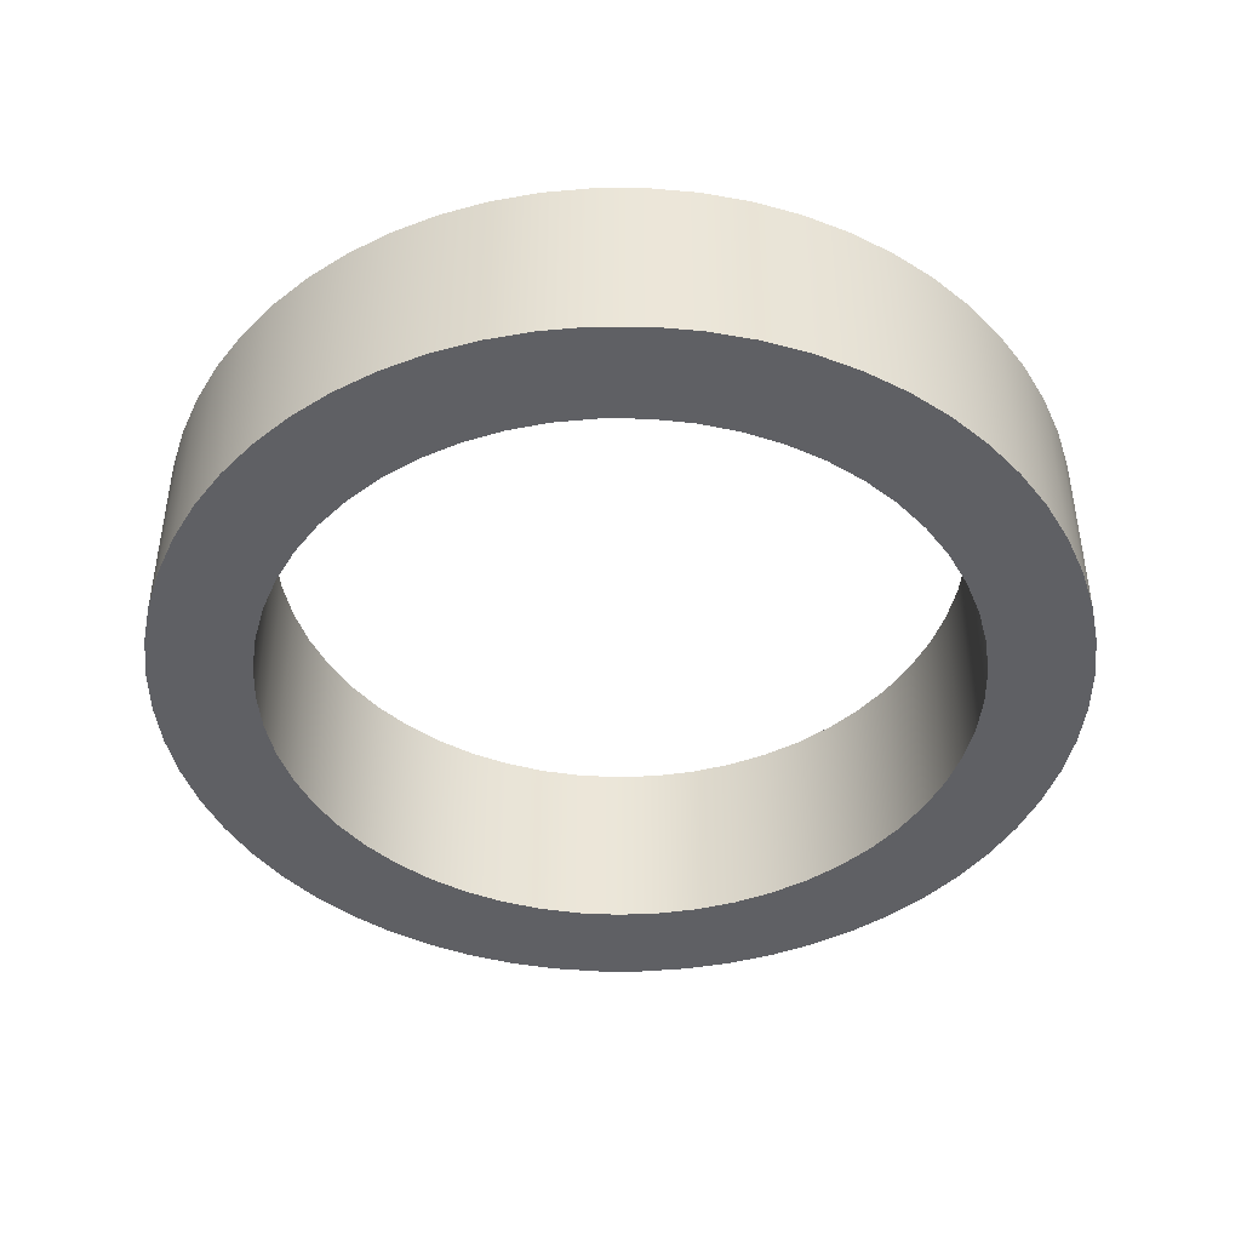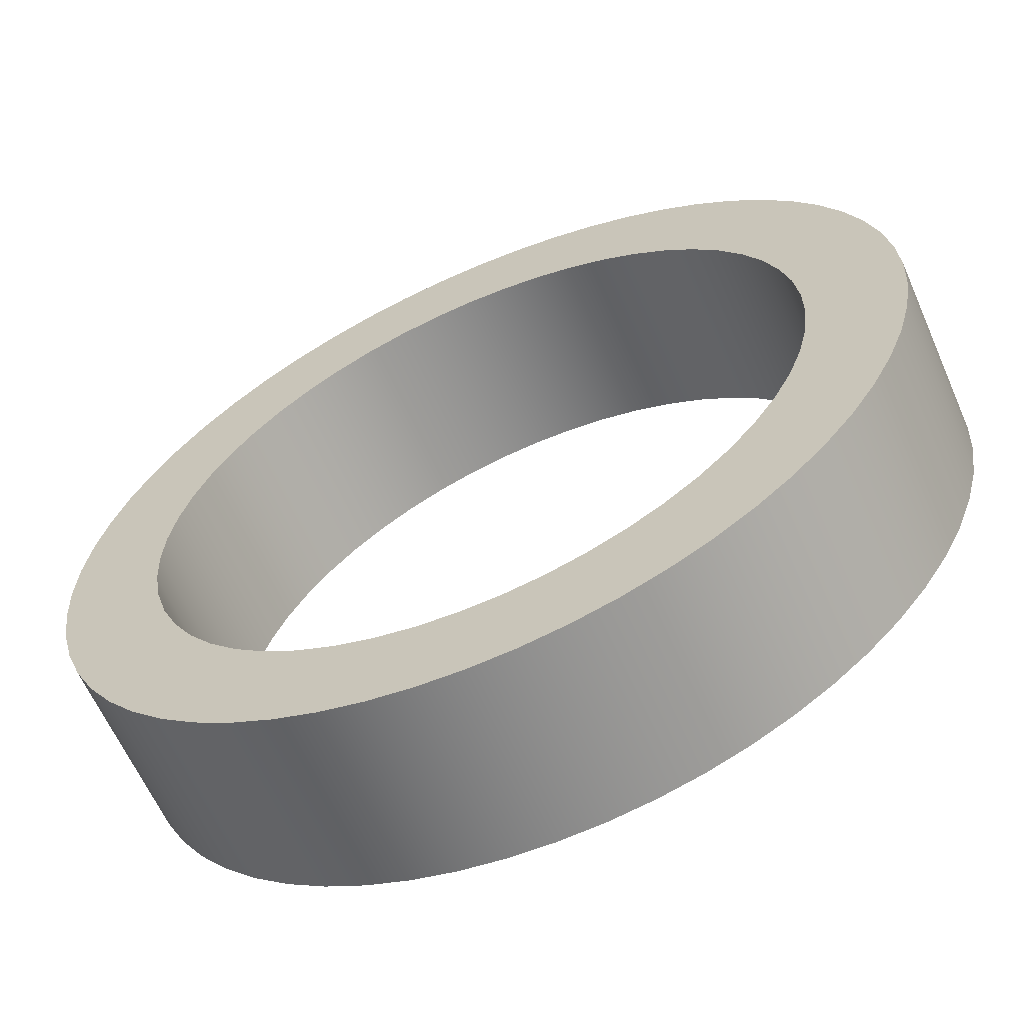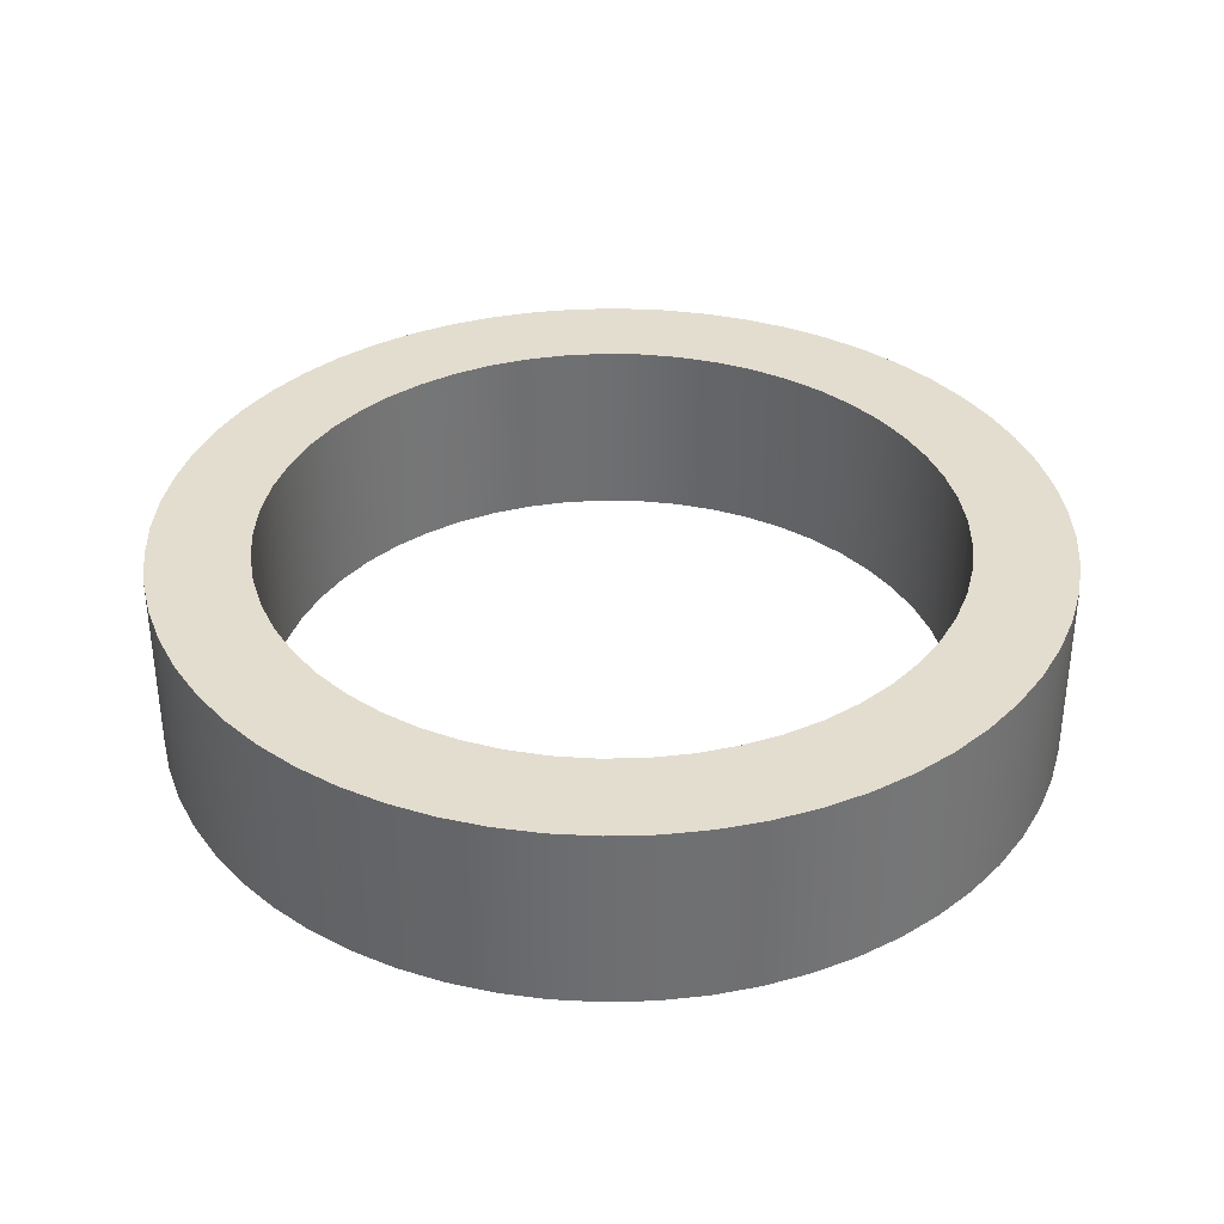
<metadata>
{"format":"obj","ext":"obj","renderer":"f3d","projection":"perspective","resolution":1024,"background":"white","views":[{"elev":-43.8,"azim":-87.0,"up":"+Y"},{"elev":-62.6,"azim":23.7,"up":"+Z"},{"elev":35.6,"azim":-95.0,"up":"+Y"}]}
</metadata>
<code>
v -0.9347 0.508 1.145e-16
v -0.9282 0.508 0.1106
v -0.9086 0.508 0.2196
v -0.8762 0.508 0.3255
v -0.8316 0.508 0.4268
v -0.7753 0.508 0.5222
v -0.7081 0.508 0.6102
v -0.6309 0.508 0.6897
v -0.5449 0.508 0.7594
v -0.4513 0.508 0.8186
v -0.3513 0.508 0.8662
v -0.2464 0.508 0.9017
v -0.138 0.508 0.9245
v -0.0277 0.508 0.9343
v 0.083 0.508 0.931
v 0.1925 0.508 0.9147
v 0.2994 0.508 0.8855
v 0.402 0.508 0.8439
v 0.499 0.508 0.7904
v 0.589 0.508 0.7258
v 0.6707 0.508 0.6511
v 0.743 0.508 0.5672
v 0.8048 0.508 0.4753
v 0.8554 0.508 0.3768
v 0.894 0.508 0.273
v 0.92 0.508 0.1653
v 0.9331 0.508 0.05537
v 0.9331 0.508 -0.05537
v 0.92 0.508 -0.1653
v 0.894 0.508 -0.273
v 0.8554 0.508 -0.3768
v 0.8048 0.508 -0.4753
v 0.743 0.508 -0.5672
v 0.6707 0.508 -0.6511
v 0.589 0.508 -0.7258
v 0.499 0.508 -0.7904
v 0.402 0.508 -0.8439
v 0.2994 0.508 -0.8855
v 0.1925 0.508 -0.9147
v 0.083 0.508 -0.931
v -0.0277 0.508 -0.9343
v -0.138 0.508 -0.9245
v -0.2464 0.508 -0.9017
v -0.3513 0.508 -0.8662
v -0.4513 0.508 -0.8186
v -0.5449 0.508 -0.7594
v -0.6309 0.508 -0.6897
v -0.7081 0.508 -0.6102
v -0.7753 0.508 -0.5222
v -0.8316 0.508 -0.4268
v -0.8762 0.508 -0.3255
v -0.9086 0.508 -0.2196
v -0.9282 0.508 -0.1106
v -0.9347 0 1.145e-16
v -0.9282 0 -0.1106
v -0.9086 0 -0.2196
v -0.8762 0 -0.3255
v -0.8316 0 -0.4268
v -0.7753 0 -0.5222
v -0.7081 0 -0.6102
v -0.6309 0 -0.6897
v -0.5449 0 -0.7594
v -0.4513 0 -0.8186
v -0.3513 0 -0.8662
v -0.2464 0 -0.9017
v -0.138 0 -0.9245
v -0.0277 0 -0.9343
v 0.083 0 -0.931
v 0.1925 0 -0.9147
v 0.2994 0 -0.8855
v 0.402 0 -0.8439
v 0.499 0 -0.7904
v 0.589 0 -0.7258
v 0.6707 0 -0.6511
v 0.743 0 -0.5672
v 0.8048 0 -0.4753
v 0.8554 0 -0.3768
v 0.894 0 -0.273
v 0.92 0 -0.1653
v 0.9331 0 -0.05537
v 0.9331 0 0.05537
v 0.92 0 0.1653
v 0.894 0 0.273
v 0.8554 0 0.3768
v 0.8048 0 0.4753
v 0.743 0 0.5672
v 0.6707 0 0.6511
v 0.589 0 0.7258
v 0.499 0 0.7904
v 0.402 0 0.8439
v 0.2994 0 0.8855
v 0.1925 0 0.9147
v 0.083 0 0.931
v -0.0277 0 0.9343
v -0.138 0 0.9245
v -0.2464 0 0.9017
v -0.3513 0 0.8662
v -0.4513 0 0.8186
v -0.5449 0 0.7594
v -0.6309 0 0.6897
v -0.7081 0 0.6102
v -0.7753 0 0.5222
v -0.8316 0 0.4268
v -0.8762 0 0.3255
v -0.9086 0 0.2196
v -0.9282 0 0.1106
v -0.9347 0.508 1.145e-16
v -0.9347 0 1.145e-16
v -1.207 0.508 1.478e-16
v -1.2 0.508 -0.1261
v -1.18 0.508 -0.2508
v -1.147 0.508 -0.3728
v -1.102 0.508 -0.4907
v -1.045 0.508 -0.6033
v -0.9761 0.508 -0.7092
v -0.8966 0.508 -0.8073
v -0.8073 0.508 -0.8966
v -0.7092 0.508 -0.9761
v -0.6033 0.508 -1.045
v -0.4907 0.508 -1.102
v -0.3728 0.508 -1.147
v -0.2508 0.508 -1.18
v -0.1261 0.508 -1.2
v 7.388e-17 0.508 -1.207
v 0.1261 0.508 -1.2
v 0.2508 0.508 -1.18
v 0.3728 0.508 -1.147
v 0.4907 0.508 -1.102
v 0.6033 0.508 -1.045
v 0.7092 0.508 -0.9761
v 0.8073 0.508 -0.8966
v 0.8966 0.508 -0.8073
v 0.9761 0.508 -0.7092
v 1.045 0.508 -0.6033
v 1.102 0.508 -0.4907
v 1.147 0.508 -0.3728
v 1.18 0.508 -0.2508
v 1.2 0.508 -0.1261
v 1.207 0.508 0
v 1.2 0.508 0.1261
v 1.18 0.508 0.2508
v 1.147 0.508 0.3728
v 1.102 0.508 0.4907
v 1.045 0.508 0.6033
v 0.9761 0.508 0.7092
v 0.8966 0.508 0.8073
v 0.8073 0.508 0.8966
v 0.7092 0.508 0.9761
v 0.6033 0.508 1.045
v 0.4907 0.508 1.102
v 0.3728 0.508 1.147
v 0.2508 0.508 1.18
v 0.1261 0.508 1.2
v 7.388e-17 0.508 1.207
v -0.1261 0.508 1.2
v -0.2508 0.508 1.18
v -0.3728 0.508 1.147
v -0.4907 0.508 1.102
v -0.6033 0.508 1.045
v -0.7092 0.508 0.9761
v -0.8073 0.508 0.8966
v -0.8966 0.508 0.8073
v -0.9761 0.508 0.7092
v -1.045 0.508 0.6033
v -1.102 0.508 0.4907
v -1.147 0.508 0.3728
v -1.18 0.508 0.2508
v -1.2 0.508 0.1261
v -1.207 0 1.478e-16
v -1.2 0 0.1261
v -1.18 0 0.2508
v -1.147 0 0.3728
v -1.102 0 0.4907
v -1.045 0 0.6033
v -0.9761 0 0.7092
v -0.8966 0 0.8073
v -0.8073 0 0.8966
v -0.7092 0 0.9761
v -0.6033 0 1.045
v -0.4907 0 1.102
v -0.3728 0 1.147
v -0.2508 0 1.18
v -0.1261 0 1.2
v 7.388e-17 0 1.207
v 0.1261 0 1.2
v 0.2508 0 1.18
v 0.3728 0 1.147
v 0.4907 0 1.102
v 0.6033 0 1.045
v 0.7092 0 0.9761
v 0.8073 0 0.8966
v 0.8966 0 0.8073
v 0.9761 0 0.7092
v 1.045 0 0.6033
v 1.102 0 0.4907
v 1.147 0 0.3728
v 1.18 0 0.2508
v 1.2 0 0.1261
v 1.207 0 0
v 1.2 0 -0.1261
v 1.18 0 -0.2508
v 1.147 0 -0.3728
v 1.102 0 -0.4907
v 1.045 0 -0.6033
v 0.9761 0 -0.7092
v 0.8966 0 -0.8073
v 0.8073 0 -0.8966
v 0.7092 0 -0.9761
v 0.6033 0 -1.045
v 0.4907 0 -1.102
v 0.3728 0 -1.147
v 0.2508 0 -1.18
v 0.1261 0 -1.2
v 7.388e-17 0 -1.207
v -0.1261 0 -1.2
v -0.2508 0 -1.18
v -0.3728 0 -1.147
v -0.4907 0 -1.102
v -0.6033 0 -1.045
v -0.7092 0 -0.9761
v -0.8073 0 -0.8966
v -0.8966 0 -0.8073
v -0.9761 0 -0.7092
v -1.045 0 -0.6033
v -1.102 0 -0.4907
v -1.147 0 -0.3728
v -1.18 0 -0.2508
v -1.2 0 -0.1261
v -1.207 0 1.478e-16
v -1.207 0.508 1.478e-16
v -0.9347 0.508 1.145e-16
v -0.9282 0.508 -0.1106
v -0.9086 0.508 -0.2196
v -0.8762 0.508 -0.3255
v -0.8316 0.508 -0.4268
v -0.7753 0.508 -0.5222
v -0.7081 0.508 -0.6102
v -0.6309 0.508 -0.6897
v -0.5449 0.508 -0.7594
v -0.4513 0.508 -0.8186
v -0.3513 0.508 -0.8662
v -0.2464 0.508 -0.9017
v -0.138 0.508 -0.9245
v -0.0277 0.508 -0.9343
v 0.083 0.508 -0.931
v 0.1925 0.508 -0.9147
v 0.2994 0.508 -0.8855
v 0.402 0.508 -0.8439
v 0.499 0.508 -0.7904
v 0.589 0.508 -0.7258
v 0.6707 0.508 -0.6511
v 0.743 0.508 -0.5672
v 0.8048 0.508 -0.4753
v 0.8554 0.508 -0.3768
v 0.894 0.508 -0.273
v 0.92 0.508 -0.1653
v 0.9331 0.508 -0.05537
v 0.9331 0.508 0.05537
v 0.92 0.508 0.1653
v 0.894 0.508 0.273
v 0.8554 0.508 0.3768
v 0.8048 0.508 0.4753
v 0.743 0.508 0.5672
v 0.6707 0.508 0.6511
v 0.589 0.508 0.7258
v 0.499 0.508 0.7904
v 0.402 0.508 0.8439
v 0.2994 0.508 0.8855
v 0.1925 0.508 0.9147
v 0.083 0.508 0.931
v -0.0277 0.508 0.9343
v -0.138 0.508 0.9245
v -0.2464 0.508 0.9017
v -0.3513 0.508 0.8662
v -0.4513 0.508 0.8186
v -0.5449 0.508 0.7594
v -0.6309 0.508 0.6897
v -0.7081 0.508 0.6102
v -0.7753 0.508 0.5222
v -0.8316 0.508 0.4268
v -0.8762 0.508 0.3255
v -0.9086 0.508 0.2196
v -0.9282 0.508 0.1106
v -1.207 0.508 1.478e-16
v -1.2 0.508 0.1261
v -1.18 0.508 0.2508
v -1.147 0.508 0.3728
v -1.102 0.508 0.4907
v -1.045 0.508 0.6033
v -0.9761 0.508 0.7092
v -0.8966 0.508 0.8073
v -0.8073 0.508 0.8966
v -0.7092 0.508 0.9761
v -0.6033 0.508 1.045
v -0.4907 0.508 1.102
v -0.3728 0.508 1.147
v -0.2508 0.508 1.18
v -0.1261 0.508 1.2
v 7.388e-17 0.508 1.207
v 0.1261 0.508 1.2
v 0.2508 0.508 1.18
v 0.3728 0.508 1.147
v 0.4907 0.508 1.102
v 0.6033 0.508 1.045
v 0.7092 0.508 0.9761
v 0.8073 0.508 0.8966
v 0.8966 0.508 0.8073
v 0.9761 0.508 0.7092
v 1.045 0.508 0.6033
v 1.102 0.508 0.4907
v 1.147 0.508 0.3728
v 1.18 0.508 0.2508
v 1.2 0.508 0.1261
v 1.207 0.508 0
v 1.2 0.508 -0.1261
v 1.18 0.508 -0.2508
v 1.147 0.508 -0.3728
v 1.102 0.508 -0.4907
v 1.045 0.508 -0.6033
v 0.9761 0.508 -0.7092
v 0.8966 0.508 -0.8073
v 0.8073 0.508 -0.8966
v 0.7092 0.508 -0.9761
v 0.6033 0.508 -1.045
v 0.4907 0.508 -1.102
v 0.3728 0.508 -1.147
v 0.2508 0.508 -1.18
v 0.1261 0.508 -1.2
v 7.388e-17 0.508 -1.207
v -0.1261 0.508 -1.2
v -0.2508 0.508 -1.18
v -0.3728 0.508 -1.147
v -0.4907 0.508 -1.102
v -0.6033 0.508 -1.045
v -0.7092 0.508 -0.9761
v -0.8073 0.508 -0.8966
v -0.8966 0.508 -0.8073
v -0.9761 0.508 -0.7092
v -1.045 0.508 -0.6033
v -1.102 0.508 -0.4907
v -1.147 0.508 -0.3728
v -1.18 0.508 -0.2508
v -1.2 0.508 -0.1261
v -0.9347 0 1.145e-16
v -0.9282 0 0.1106
v -0.9086 0 0.2196
v -0.8762 0 0.3255
v -0.8316 0 0.4268
v -0.7753 0 0.5222
v -0.7081 0 0.6102
v -0.6309 0 0.6897
v -0.5449 0 0.7594
v -0.4513 0 0.8186
v -0.3513 0 0.8662
v -0.2464 0 0.9017
v -0.138 0 0.9245
v -0.0277 0 0.9343
v 0.083 0 0.931
v 0.1925 0 0.9147
v 0.2994 0 0.8855
v 0.402 0 0.8439
v 0.499 0 0.7904
v 0.589 0 0.7258
v 0.6707 0 0.6511
v 0.743 0 0.5672
v 0.8048 0 0.4753
v 0.8554 0 0.3768
v 0.894 0 0.273
v 0.92 0 0.1653
v 0.9331 0 0.05537
v 0.9331 0 -0.05537
v 0.92 0 -0.1653
v 0.894 0 -0.273
v 0.8554 0 -0.3768
v 0.8048 0 -0.4753
v 0.743 0 -0.5672
v 0.6707 0 -0.6511
v 0.589 0 -0.7258
v 0.499 0 -0.7904
v 0.402 0 -0.8439
v 0.2994 0 -0.8855
v 0.1925 0 -0.9147
v 0.083 0 -0.931
v -0.0277 0 -0.9343
v -0.138 0 -0.9245
v -0.2464 0 -0.9017
v -0.3513 0 -0.8662
v -0.4513 0 -0.8186
v -0.5449 0 -0.7594
v -0.6309 0 -0.6897
v -0.7081 0 -0.6102
v -0.7753 0 -0.5222
v -0.8316 0 -0.4268
v -0.8762 0 -0.3255
v -0.9086 0 -0.2196
v -0.9282 0 -0.1106
v -1.207 0 1.478e-16
v -1.2 0 -0.1261
v -1.18 0 -0.2508
v -1.147 0 -0.3728
v -1.102 0 -0.4907
v -1.045 0 -0.6033
v -0.9761 0 -0.7092
v -0.8966 0 -0.8073
v -0.8073 0 -0.8966
v -0.7092 0 -0.9761
v -0.6033 0 -1.045
v -0.4907 0 -1.102
v -0.3728 0 -1.147
v -0.2508 0 -1.18
v -0.1261 0 -1.2
v 7.388e-17 0 -1.207
v 0.1261 0 -1.2
v 0.2508 0 -1.18
v 0.3728 0 -1.147
v 0.4907 0 -1.102
v 0.6033 0 -1.045
v 0.7092 0 -0.9761
v 0.8073 0 -0.8966
v 0.8966 0 -0.8073
v 0.9761 0 -0.7092
v 1.045 0 -0.6033
v 1.102 0 -0.4907
v 1.147 0 -0.3728
v 1.18 0 -0.2508
v 1.2 0 -0.1261
v 1.207 0 0
v 1.2 0 0.1261
v 1.18 0 0.2508
v 1.147 0 0.3728
v 1.102 0 0.4907
v 1.045 0 0.6033
v 0.9761 0 0.7092
v 0.8966 0 0.8073
v 0.8073 0 0.8966
v 0.7092 0 0.9761
v 0.6033 0 1.045
v 0.4907 0 1.102
v 0.3728 0 1.147
v 0.2508 0 1.18
v 0.1261 0 1.2
v 7.388e-17 0 1.207
v -0.1261 0 1.2
v -0.2508 0 1.18
v -0.3728 0 1.147
v -0.4907 0 1.102
v -0.6033 0 1.045
v -0.7092 0 0.9761
v -0.8073 0 0.8966
v -0.8966 0 0.8073
v -0.9761 0 0.7092
v -1.045 0 0.6033
v -1.102 0 0.4907
v -1.147 0 0.3728
v -1.18 0 0.2508
v -1.2 0 0.1261
g 5fe3119a-e38d-11ea-b75a-54bf646e7e1f
f 2 106 1
f 1 106 108
f 107 54 53
f 53 54 55
f 53 55 52
f 52 55 56
f 52 56 51
f 51 56 57
f 51 57 50
f 50 57 58
f 50 58 49
f 49 58 59
f 49 59 48
f 48 59 60
f 48 60 47
f 47 60 61
f 47 61 46
f 46 61 62
f 46 62 45
f 45 62 63
f 45 63 44
f 44 63 64
f 44 64 43
f 43 64 65
f 43 65 42
f 42 65 66
f 42 66 41
f 41 66 67
f 41 67 40
f 40 67 68
f 40 68 39
f 39 68 69
f 39 69 38
f 38 69 70
f 38 70 37
f 37 70 71
f 37 71 36
f 36 71 72
f 36 72 35
f 35 72 73
f 35 73 34
f 34 73 74
f 34 74 33
f 33 74 75
f 33 75 32
f 32 75 76
f 32 76 31
f 31 76 77
f 31 77 30
f 30 77 78
f 30 78 29
f 29 78 79
f 29 79 28
f 28 79 80
f 28 80 27
f 27 80 81
f 27 81 26
f 26 81 82
f 26 82 25
f 25 82 83
f 25 83 24
f 24 83 84
f 24 84 23
f 23 84 85
f 23 85 22
f 22 85 86
f 22 86 21
f 21 86 87
f 21 87 20
f 20 87 88
f 20 88 19
f 19 88 89
f 19 89 18
f 18 89 90
f 18 90 17
f 17 90 91
f 17 91 16
f 16 91 92
f 16 92 15
f 15 92 93
f 15 93 14
f 14 93 94
f 14 94 13
f 13 94 95
f 13 95 12
f 12 95 96
f 12 96 11
f 11 96 97
f 11 97 10
f 10 97 98
f 10 98 9
f 9 98 99
f 9 99 8
f 8 99 100
f 8 100 7
f 7 100 101
f 7 101 6
f 6 101 102
f 6 102 5
f 5 102 103
f 5 103 4
f 4 103 104
f 4 104 3
f 3 104 105
f 3 105 2
f 2 105 106
g 5fe35fb6-e38d-11ea-b5ea-54bf646e7e1f
f 110 228 109
f 109 228 229
f 230 169 168
f 168 169 170
f 168 170 167
f 167 170 171
f 167 171 166
f 166 171 172
f 166 172 165
f 165 172 173
f 165 173 164
f 164 173 174
f 164 174 163
f 163 174 175
f 163 175 162
f 162 175 176
f 162 176 161
f 161 176 177
f 161 177 160
f 160 177 178
f 160 178 159
f 159 178 179
f 159 179 158
f 158 179 180
f 158 180 157
f 157 180 181
f 157 181 156
f 156 181 182
f 156 182 155
f 155 182 183
f 155 183 154
f 154 183 184
f 154 184 153
f 153 184 185
f 153 185 152
f 152 185 186
f 152 186 151
f 151 186 187
f 151 187 150
f 150 187 188
f 150 188 149
f 149 188 189
f 149 189 148
f 148 189 190
f 148 190 147
f 147 190 191
f 147 191 146
f 146 191 192
f 146 192 145
f 145 192 193
f 145 193 144
f 144 193 194
f 144 194 143
f 143 194 195
f 143 195 142
f 142 195 196
f 142 196 141
f 141 196 197
f 141 197 140
f 140 197 198
f 140 198 139
f 139 198 199
f 139 199 138
f 138 199 200
f 138 200 137
f 137 200 201
f 137 201 136
f 136 201 202
f 136 202 135
f 135 202 203
f 135 203 134
f 134 203 204
f 134 204 133
f 133 204 205
f 133 205 132
f 132 205 206
f 132 206 131
f 131 206 207
f 131 207 130
f 130 207 208
f 130 208 129
f 129 208 209
f 129 209 128
f 128 209 210
f 128 210 127
f 127 210 211
f 127 211 126
f 126 211 212
f 126 212 125
f 125 212 213
f 125 213 124
f 124 213 214
f 124 214 123
f 123 214 215
f 123 215 122
f 122 215 216
f 122 216 121
f 121 216 217
f 121 217 120
f 120 217 218
f 120 218 119
f 119 218 219
f 119 219 118
f 118 219 220
f 118 220 117
f 117 220 221
f 117 221 116
f 116 221 222
f 116 222 115
f 115 222 223
f 115 223 114
f 114 223 224
f 114 224 113
f 113 224 225
f 113 225 112
f 112 225 226
f 112 226 111
f 111 226 227
f 111 227 110
f 110 227 228
g 5fe3ade8-e38d-11ea-8dca-54bf646e7e1f
f 232 343 231
f 231 343 284
f 231 284 285
f 343 232 342
f 342 232 233
f 342 233 341
f 341 233 234
f 341 234 340
f 340 234 235
f 340 235 339
f 339 235 236
f 339 236 338
f 338 236 237
f 338 237 337
f 337 237 238
f 337 238 336
f 336 238 239
f 336 239 335
f 335 239 334
f 334 239 240
f 334 240 333
f 333 240 241
f 333 241 332
f 332 241 242
f 332 242 331
f 331 242 243
f 331 243 330
f 330 243 244
f 330 244 329
f 329 244 245
f 329 245 328
f 328 245 246
f 328 246 327
f 327 246 326
f 326 246 247
f 326 247 325
f 325 247 248
f 325 248 324
f 324 248 249
f 324 249 323
f 323 249 250
f 323 250 322
f 322 250 251
f 322 251 321
f 321 251 252
f 321 252 320
f 320 252 253
f 320 253 319
f 319 253 254
f 319 254 318
f 318 254 317
f 317 254 255
f 317 255 316
f 316 255 256
f 316 256 315
f 315 256 257
f 315 257 314
f 314 257 258
f 314 258 313
f 313 258 259
f 313 259 312
f 312 259 260
f 312 260 311
f 311 260 261
f 311 261 310
f 310 261 309
f 309 261 262
f 309 262 308
f 308 262 263
f 308 263 307
f 307 263 264
f 307 264 306
f 306 264 265
f 306 265 305
f 305 265 266
f 305 266 304
f 304 266 267
f 304 267 303
f 303 267 268
f 303 268 302
f 302 268 269
f 302 269 301
f 301 269 300
f 300 269 270
f 300 270 299
f 299 270 271
f 299 271 298
f 298 271 272
f 298 272 297
f 297 272 273
f 297 273 296
f 296 273 274
f 296 274 295
f 295 274 275
f 295 275 294
f 294 275 276
f 294 276 293
f 293 276 292
f 292 276 277
f 292 277 291
f 291 277 278
f 291 278 290
f 290 278 279
f 290 279 289
f 289 279 280
f 289 280 288
f 288 280 281
f 288 281 287
f 287 281 282
f 287 282 286
f 286 282 283
f 286 283 285
f 285 283 231
g 5fe3fbf6-e38d-11ea-aaae-54bf646e7e1f
f 345 456 344
f 344 456 397
f 344 397 398
f 456 345 455
f 455 345 346
f 455 346 454
f 454 346 347
f 454 347 453
f 453 347 348
f 453 348 452
f 452 348 349
f 452 349 451
f 451 349 350
f 451 350 450
f 450 350 351
f 450 351 449
f 449 351 352
f 449 352 448
f 448 352 447
f 447 352 353
f 447 353 446
f 446 353 354
f 446 354 445
f 445 354 355
f 445 355 444
f 444 355 356
f 444 356 443
f 443 356 357
f 443 357 442
f 442 357 358
f 442 358 441
f 441 358 359
f 441 359 440
f 440 359 439
f 439 359 360
f 439 360 438
f 438 360 361
f 438 361 437
f 437 361 362
f 437 362 436
f 436 362 363
f 436 363 435
f 435 363 364
f 435 364 434
f 434 364 365
f 434 365 433
f 433 365 366
f 433 366 432
f 432 366 367
f 432 367 431
f 431 367 430
f 430 367 368
f 430 368 429
f 429 368 369
f 429 369 428
f 428 369 370
f 428 370 427
f 427 370 371
f 427 371 426
f 426 371 372
f 426 372 425
f 425 372 373
f 425 373 424
f 424 373 374
f 424 374 423
f 423 374 422
f 422 374 375
f 422 375 421
f 421 375 376
f 421 376 420
f 420 376 377
f 420 377 419
f 419 377 378
f 419 378 418
f 418 378 379
f 418 379 417
f 417 379 380
f 417 380 416
f 416 380 381
f 416 381 415
f 415 381 382
f 415 382 414
f 414 382 413
f 413 382 383
f 413 383 412
f 412 383 384
f 412 384 411
f 411 384 385
f 411 385 410
f 410 385 386
f 410 386 409
f 409 386 387
f 409 387 408
f 408 387 388
f 408 388 407
f 407 388 389
f 407 389 406
f 406 389 405
f 405 389 390
f 405 390 404
f 404 390 391
f 404 391 403
f 403 391 392
f 403 392 402
f 402 392 393
f 402 393 401
f 401 393 394
f 401 394 400
f 400 394 395
f 400 395 399
f 399 395 396
f 399 396 398
f 398 396 344

</code>
